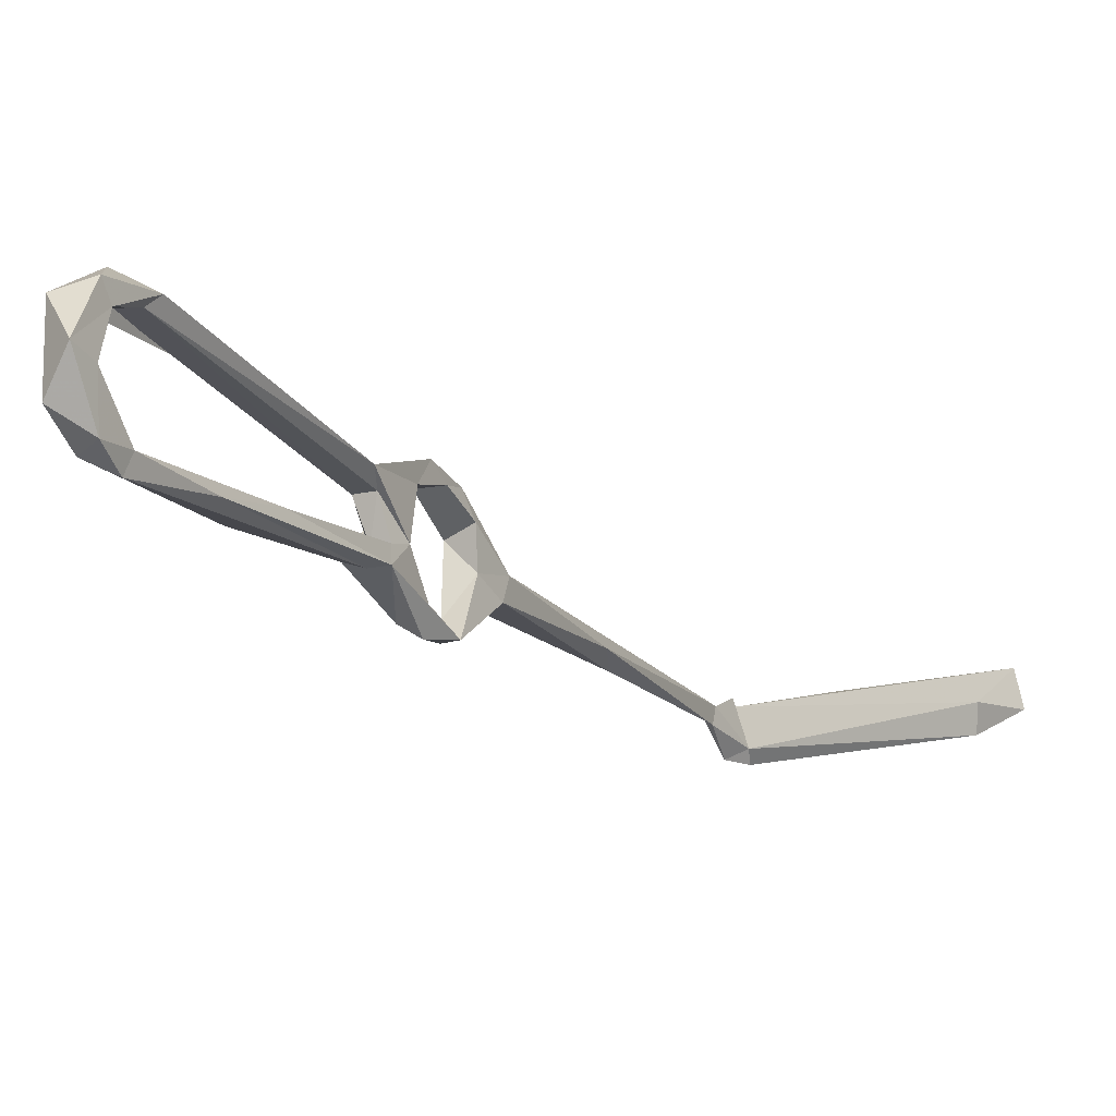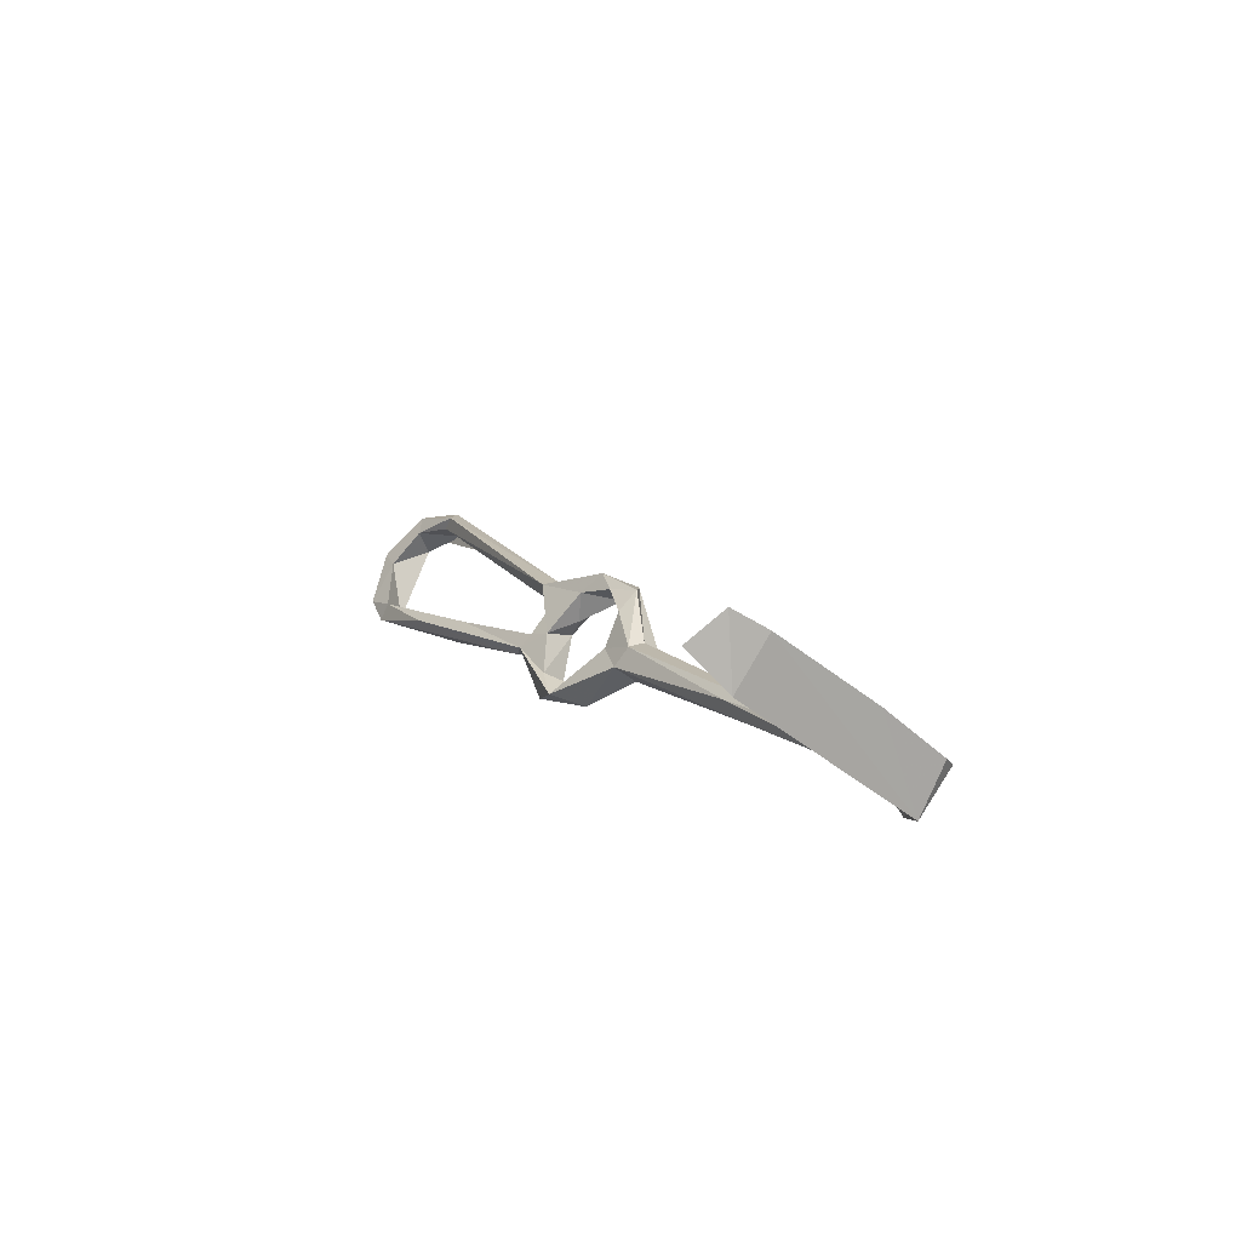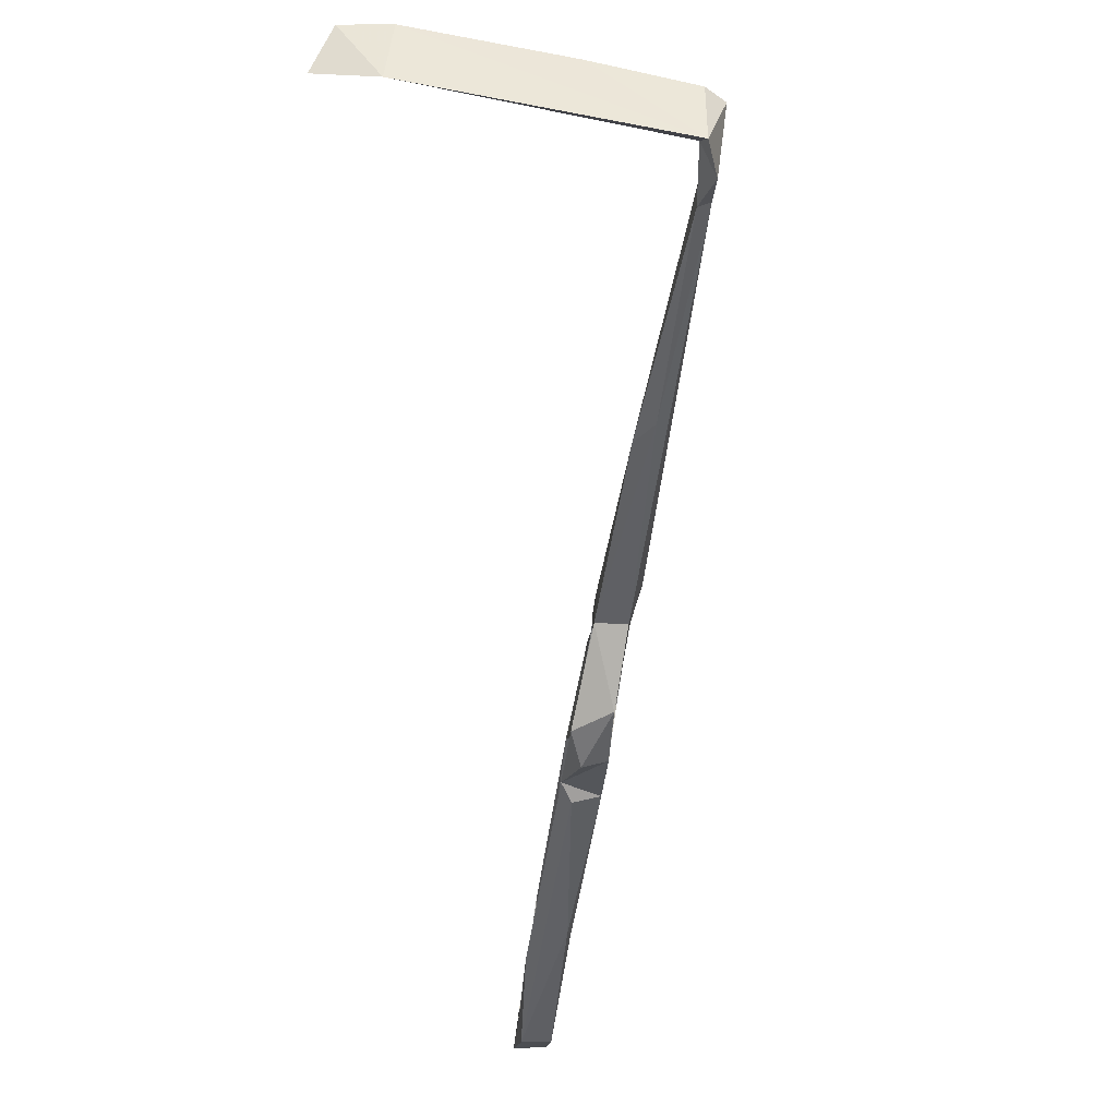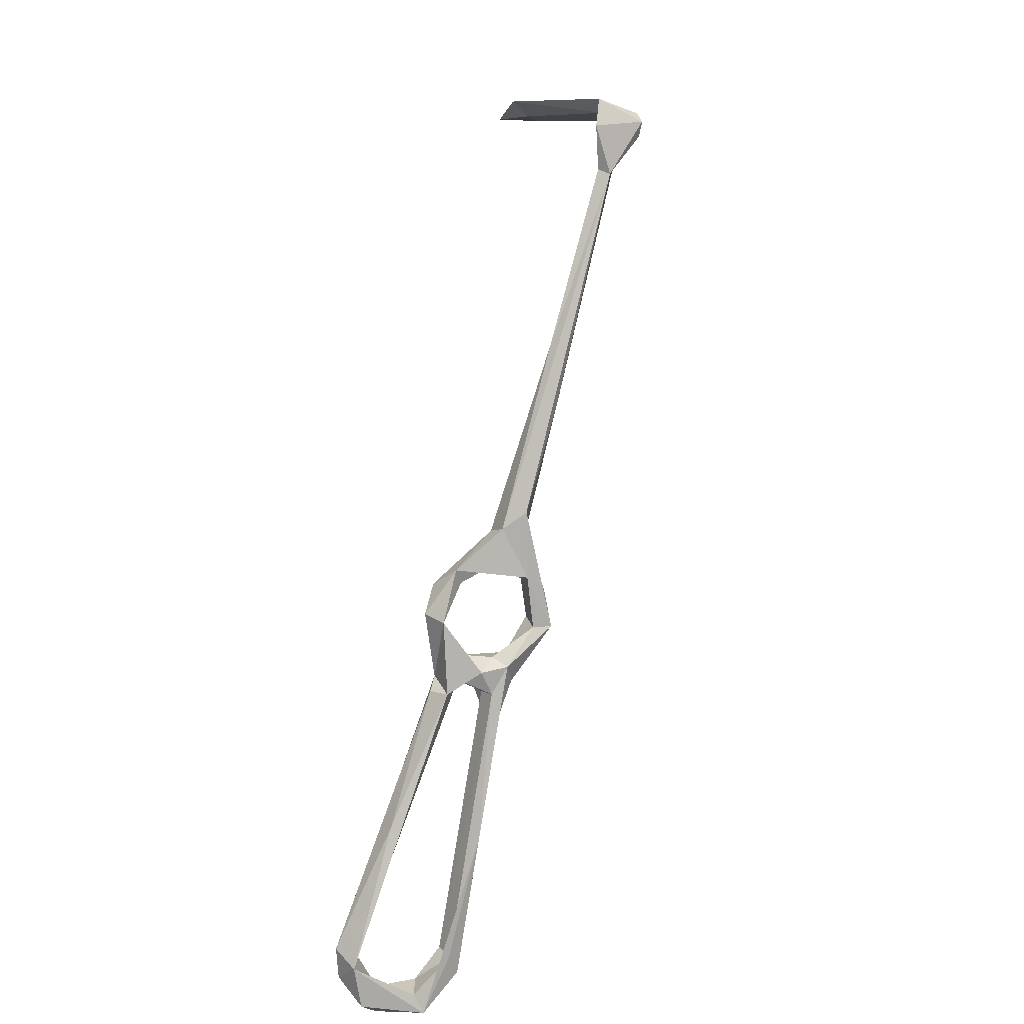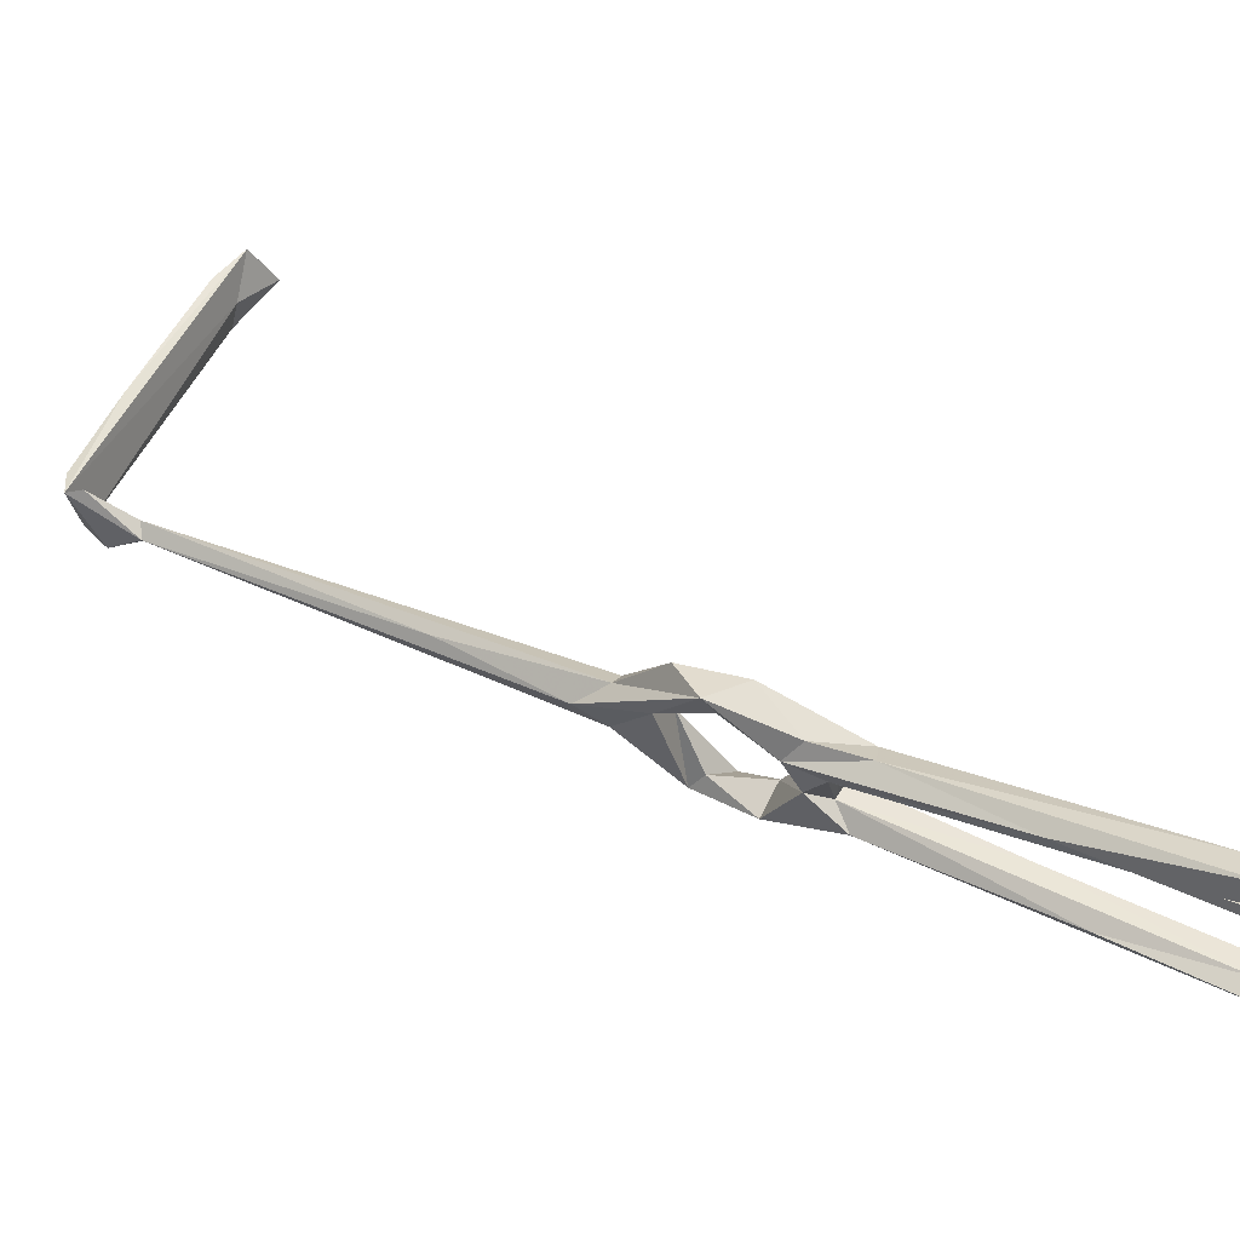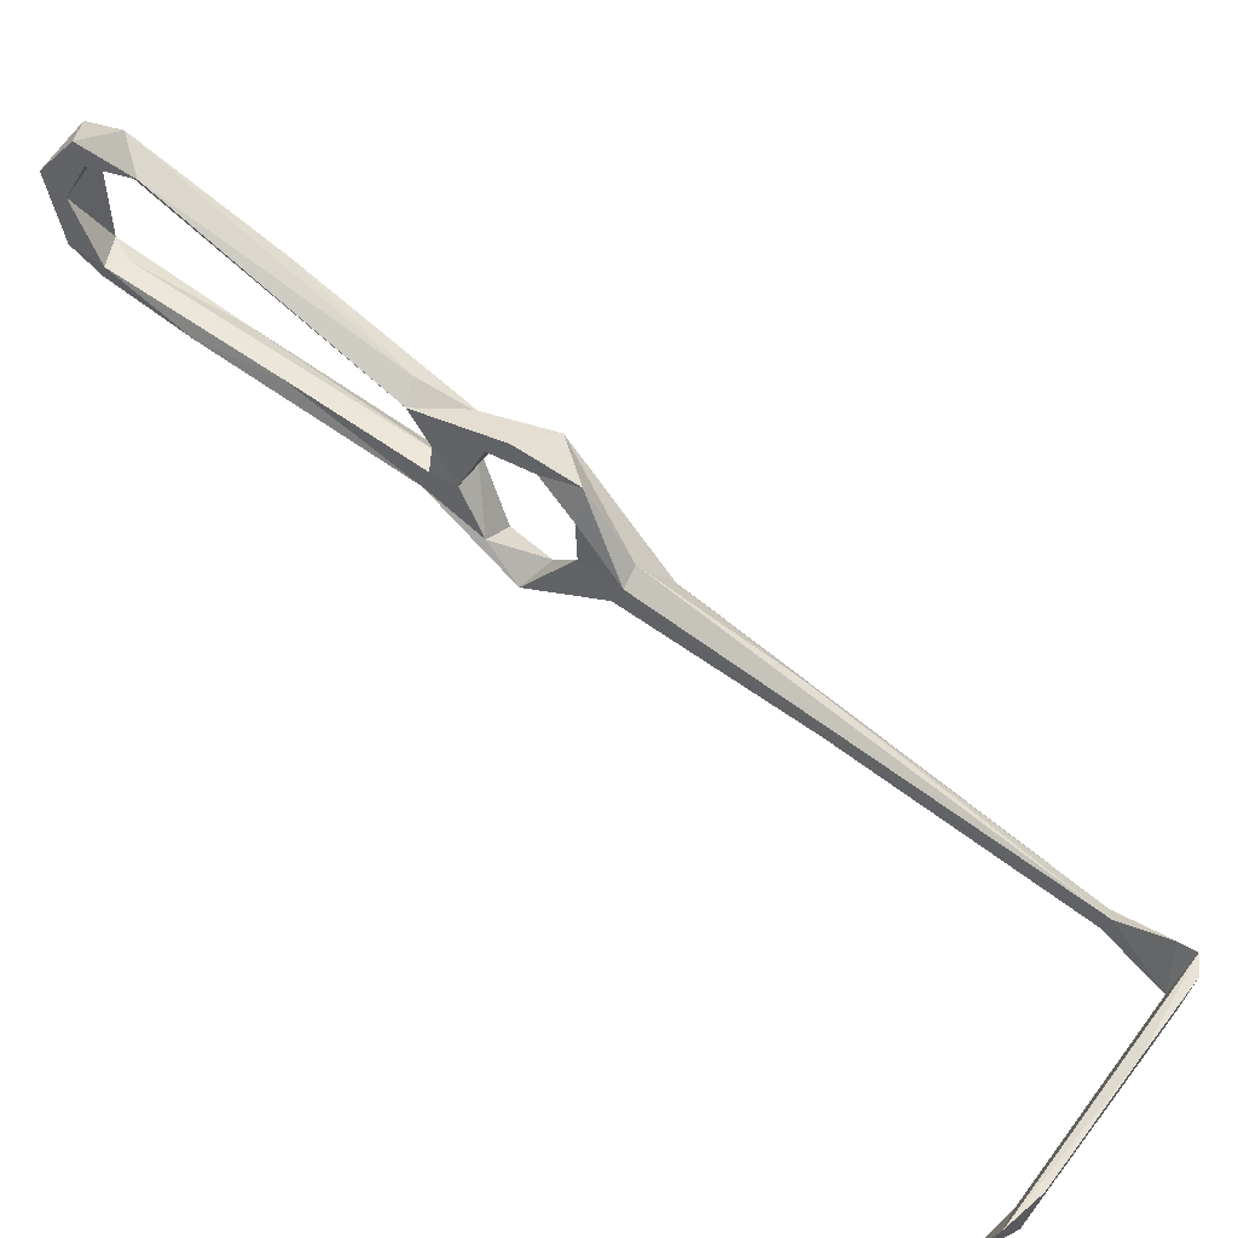
<metadata>
{"format":"obj","ext":"obj","renderer":"f3d","projection":"perspective","resolution":1024,"background":"white","views":[{"elev":-8.8,"azim":63.9,"up":"+Z"},{"elev":79.3,"azim":-158.9,"up":"+Y"},{"elev":-52.4,"azim":-151.2,"up":"+Z"},{"elev":-32.8,"azim":-130.0,"up":"+Y"},{"elev":51.5,"azim":-23.6,"up":"+Z"},{"elev":53.0,"azim":163.3,"up":"+Z"}]}
</metadata>
<code>
v 154.5 -60.81 -501.5
v 147.5 -49.69 -503.4
v 149.9 -50.78 -499.9
v 158.3 -57.53 -504.4
v 156.1 -49.72 -503.8
v 167.7 -67.22 -493.8
v 159.6 -57.11 -498.7
v 148 -42.9 -490.9
v 142.4 -46.88 -484.7
v 144.2 -36.36 -495.2
v 138.7 -38.9 -496
v 201.2 -117.9 -461.7
v 201.2 -126.5 -458.6
v 208.6 -127.9 -466.3
v 201.7 -121 -464.2
v 179.9 -100.3 -469.1
v 198 -124.8 -463.9
v 209.7 -130 -462.1
v 206.7 -137.1 -464.8
v 205.4 -133.7 -469.1
v 215.6 -136.1 -473.2
v 210.2 -138.2 -481.5
v 148.1 -43.41 -482.1
v 142.8 -34.45 -490.2
v 140 -36.84 -487.8
v 133.8 -34.9 -492.3
v 146.6 -54.8 -473.4
v 146.2 -45.17 -476
v 119.3 -3.409 -498.6
v 113 0.1372 -502
v 119.4 -11.59 -494.7
v 152.2 -50.61 -476.9
v 148.9 -55.59 -477.4
v 168.6 -70.82 -477.7
v 160.3 -71.32 -481.4
v 166.2 -74.76 -475
v 155.4 -55.01 -473.2
v 158.7 -58.85 -478.4
v 157 -63.03 -484
v 155 -65.5 -480.7
v 158.6 -66.33 -476.4
v 212.3 -131 -475.6
v 205.2 -131.6 -487.8
v 213.5 -130.9 -486.5
v 208.6 -124.1 -486.8
v 204 -124.2 -486.9
v 87.13 36.74 -508.3
v 80.69 42.99 -514.5
v 85.23 35.21 -506
v 86.18 38 -504.3
v 76.1 47.9 -503.1
v 79.08 45.93 -501.6
v 80.66 48.74 -512.1
v 78.66 50.07 -515.1
v 118 79.53 -504.6
v 92.1 63.37 -500.6
v 77.77 51.92 -503.2
v 208.9 -125.9 -490.9
v 122.5 85.14 -498
v 162.7 -61.88 -489.3
v 157.7 -68.18 -486.8
v 162.9 -69.11 -490.2
v 168 -71.76 -494.7
v 163.2 -74.26 -493.2
v 185.5 -102.2 -492.6
v 166.4 -66.73 -490.1
v 164.6 -68.57 -481.2
v 116.6 79.97 -511
v 114.4 81.05 -498.4
v 127.4 83.94 -506.7
v 184.9 -92.45 -488.9
v 186.9 -105.9 -490
v 197.2 -106.8 -490.4
f 16 35 17
f 35 40 61
f 12 34 36
f 55 68 70
f 55 70 59
f 51 59 56
f 13 16 19
f 51 55 59
f 5 10 8
f 9 32 33
f 53 68 55
f 30 49 47
f 34 60 38
f 23 28 32
f 34 38 37
f 35 62 67
f 6 60 66
f 13 36 16
f 1 6 64
f 39 61 40
f 36 41 40
f 19 22 21
f 2 3 8
f 15 67 34
f 38 60 39
f 2 8 9
f 6 73 63
f 19 43 22
f 3 5 8
f 54 69 68
f 7 61 60
f 1 4 6
f 3 7 5
f 9 33 27
f 61 64 62
f 60 67 66
f 21 22 44
f 25 26 27
f 9 23 32
f 32 37 38
f 2 9 11
f 6 7 60
f 48 49 51
f 14 42 20
f 12 18 14
f 33 38 39
f 15 35 67
f 10 30 29
f 46 62 72
f 15 17 35
f 12 36 13
f 25 27 28
f 34 67 60
f 24 25 28
f 8 10 24
f 56 59 69
f 44 58 45
f 28 37 32
f 43 46 72
f 43 72 65
f 27 37 28
f 12 15 34
f 22 43 44
f 47 53 50
f 63 65 64
f 16 40 35
f 45 71 46
f 6 66 71
f 45 58 73
f 62 64 72
f 58 63 73
f 54 57 56
f 12 13 18
f 1 7 3
f 6 71 73
f 23 24 28
f 12 14 15
f 27 41 37
f 33 39 40
f 45 73 71
f 27 33 40
f 17 20 19
f 43 65 58
f 5 7 6
f 14 21 42
f 1 2 4
f 2 5 4
f 4 5 6
f 42 44 45
f 14 17 15
f 10 29 24
f 51 57 54
f 1 3 2
f 39 60 61
f 32 38 33
f 34 37 41
f 8 24 23
f 48 51 54
f 35 61 62
f 59 68 69
f 14 20 17
f 14 18 21
f 31 50 49
f 18 19 21
f 2 10 5
f 13 19 18
f 6 63 64
f 58 65 63
f 25 31 26
f 27 40 41
f 1 64 61
f 2 11 10
f 62 71 66
f 10 11 30
f 47 48 53
f 9 26 11
f 19 20 43
f 64 65 72
f 43 45 46
f 49 50 52
f 16 17 19
f 34 41 36
f 9 27 26
f 51 53 55
f 8 23 9
f 42 45 43
f 29 47 50
f 47 49 48
f 46 71 62
f 49 52 51
f 50 53 52
f 62 66 67
f 51 52 53
f 51 56 57
f 54 56 69
f 59 70 68
f 48 54 53
f 21 44 42
f 11 26 49
f 53 54 68
f 11 49 30
f 1 61 7
f 25 50 31
f 20 42 43
f 24 29 50
f 24 50 25
f 16 36 40
f 26 31 49
f 43 58 44
f 29 30 47

</code>
